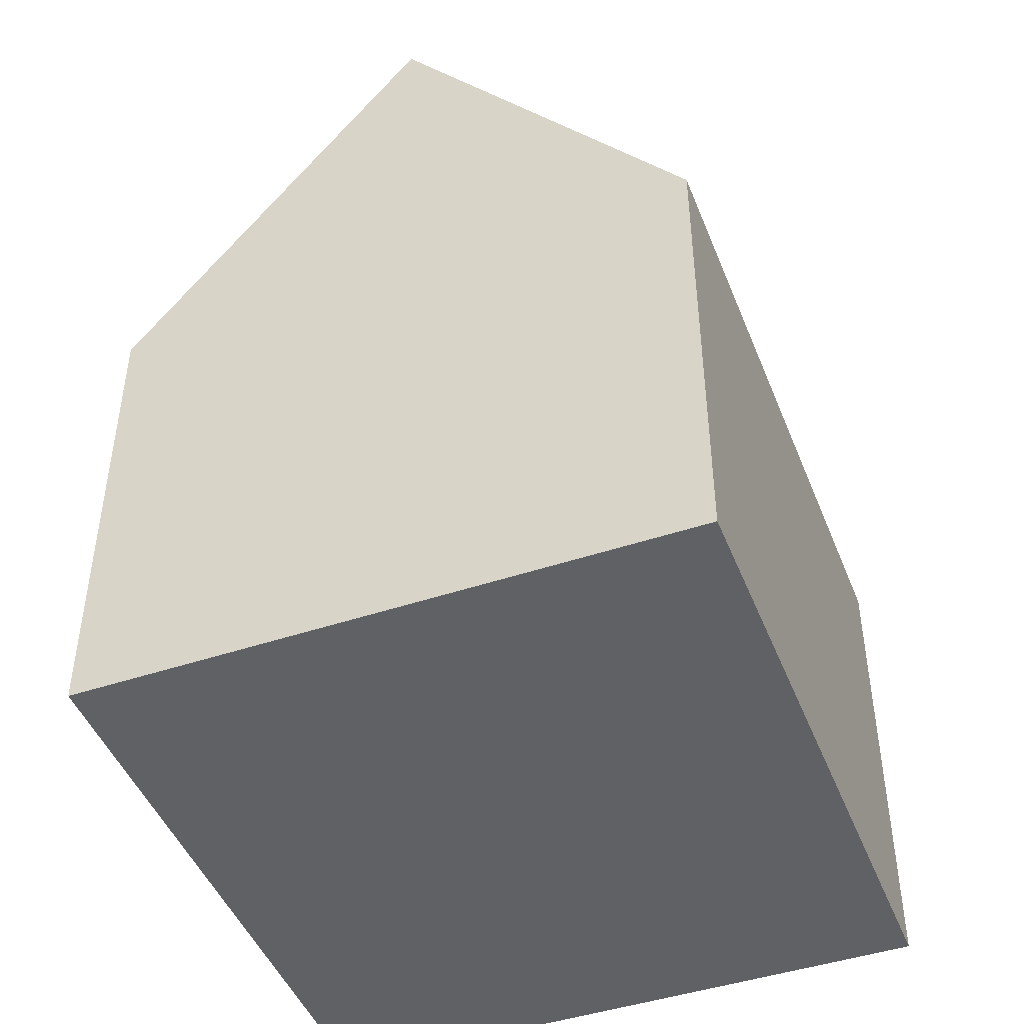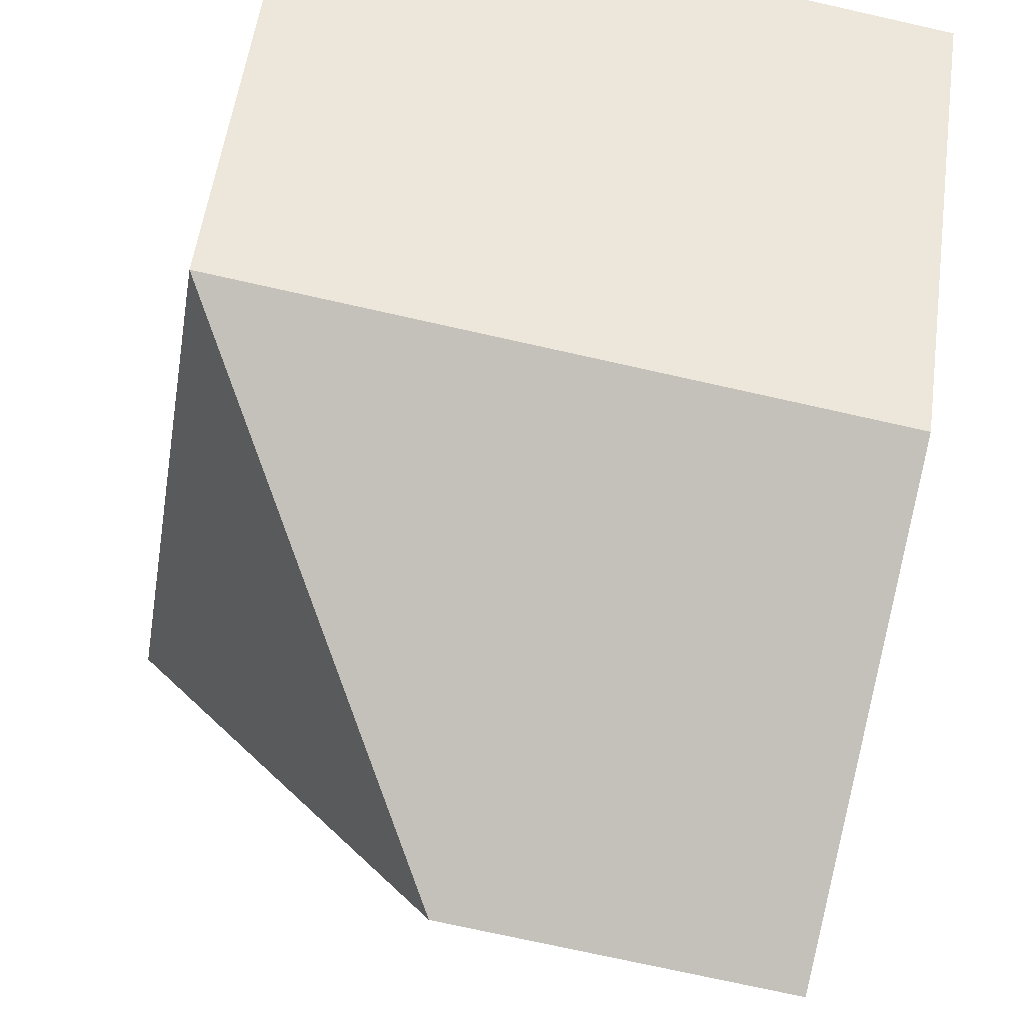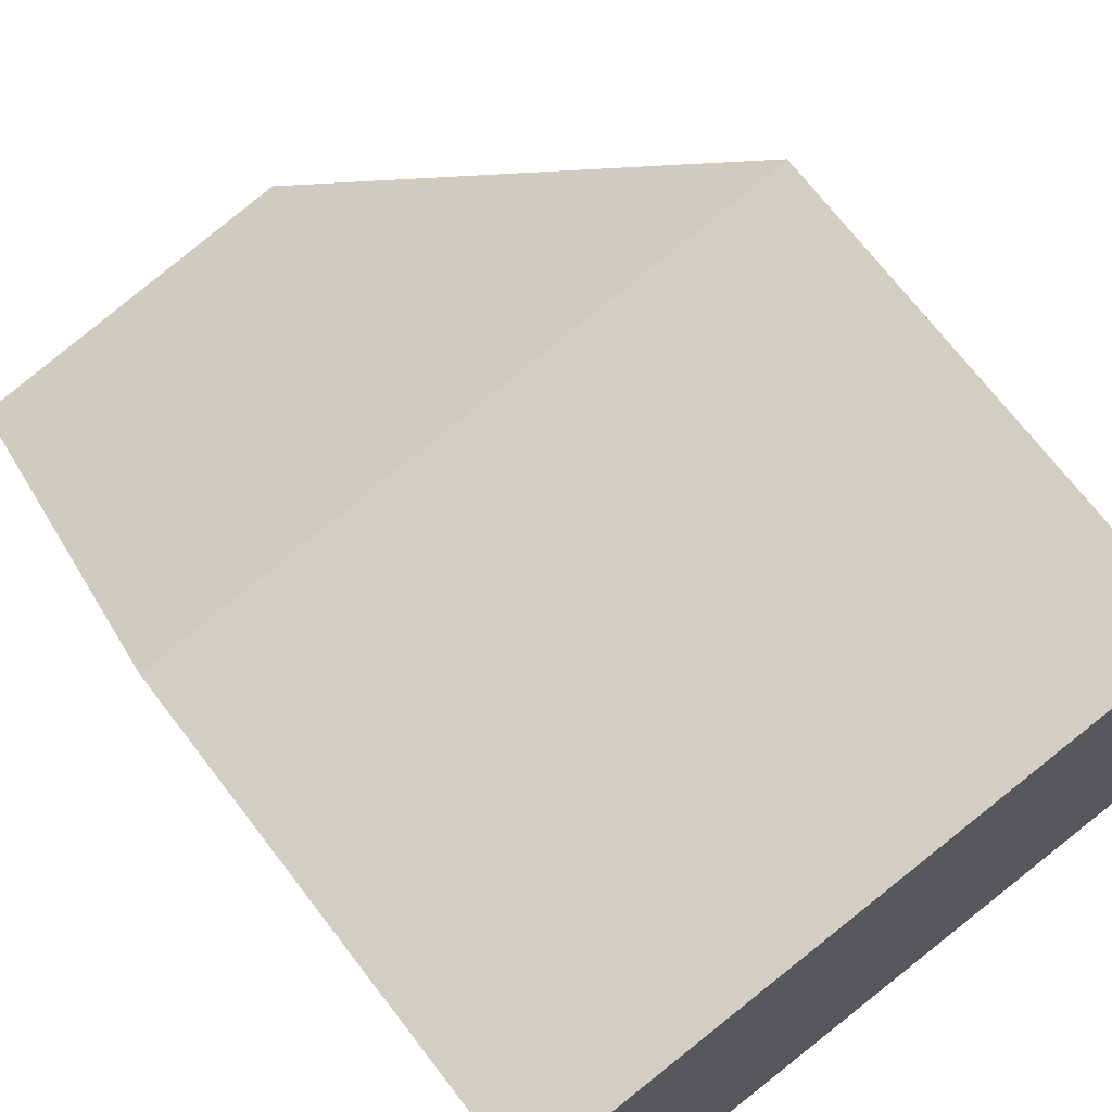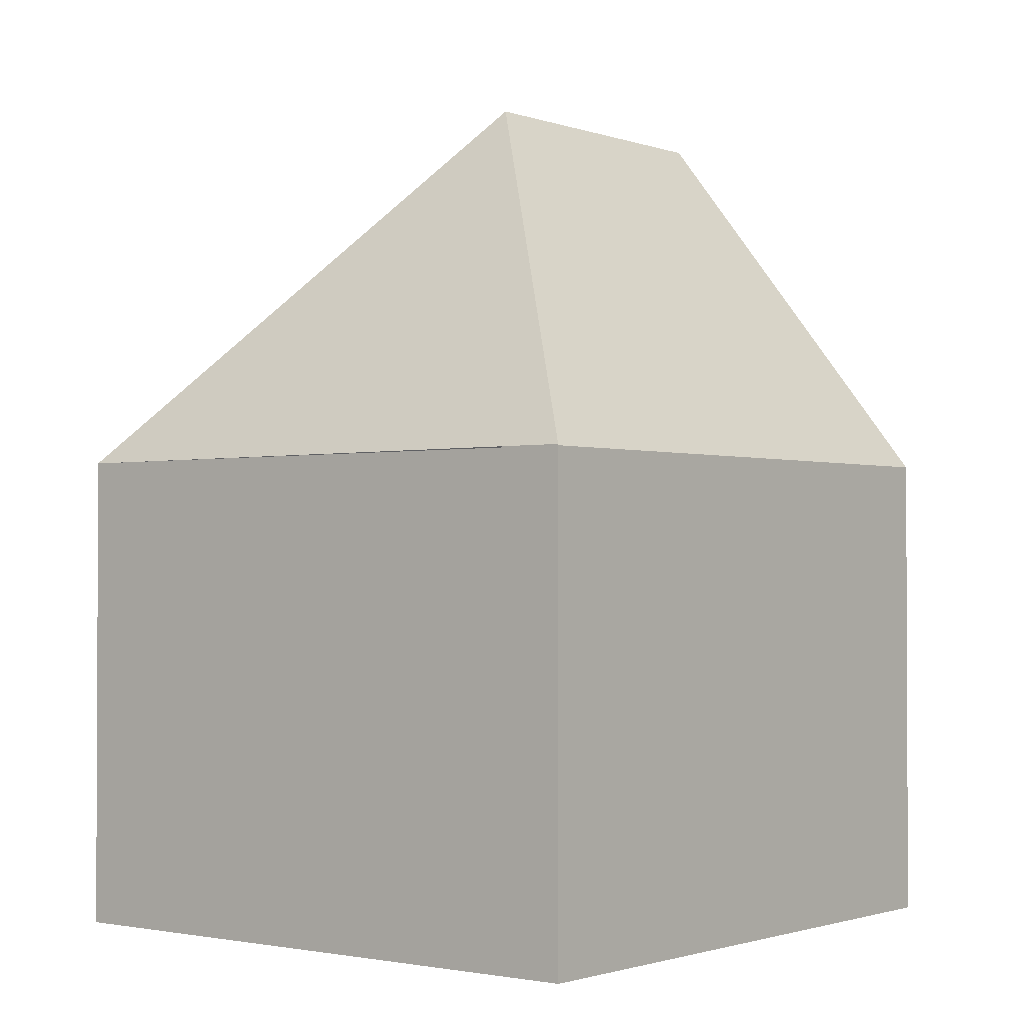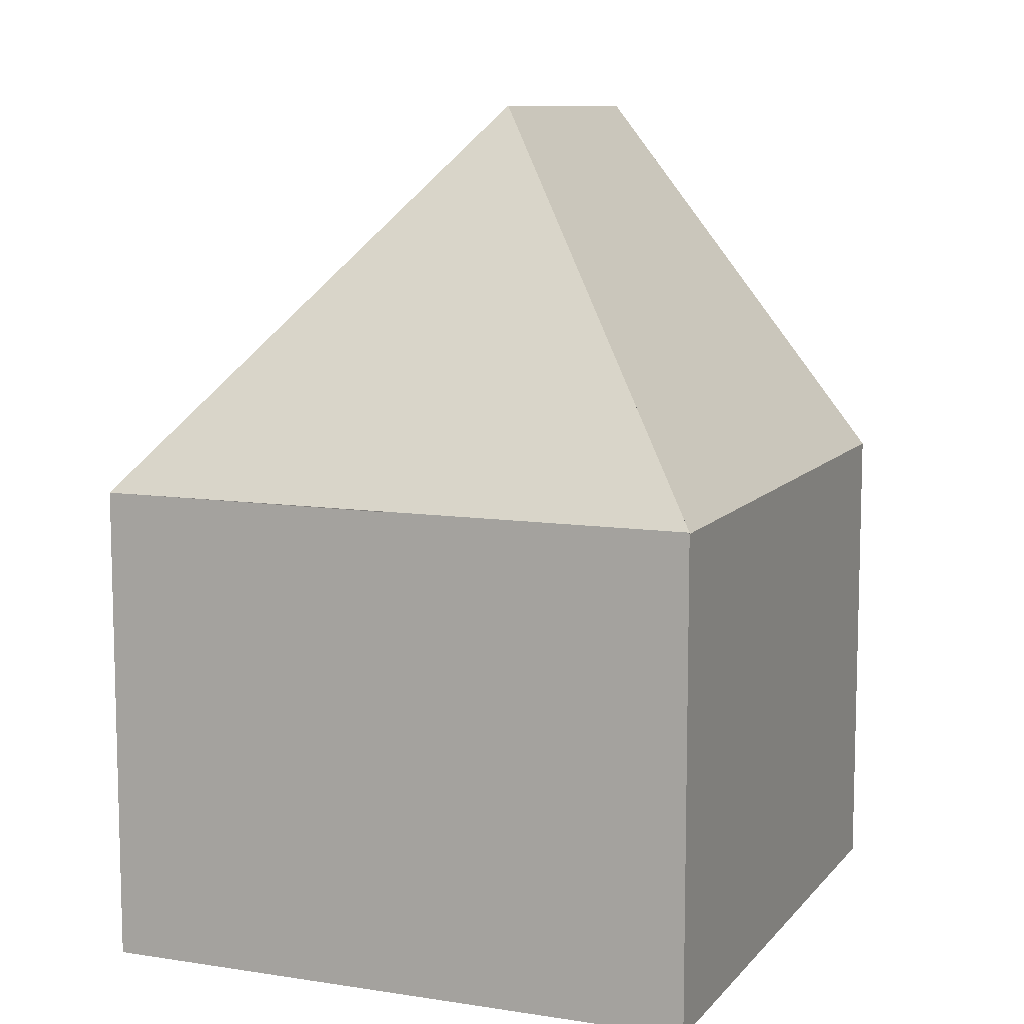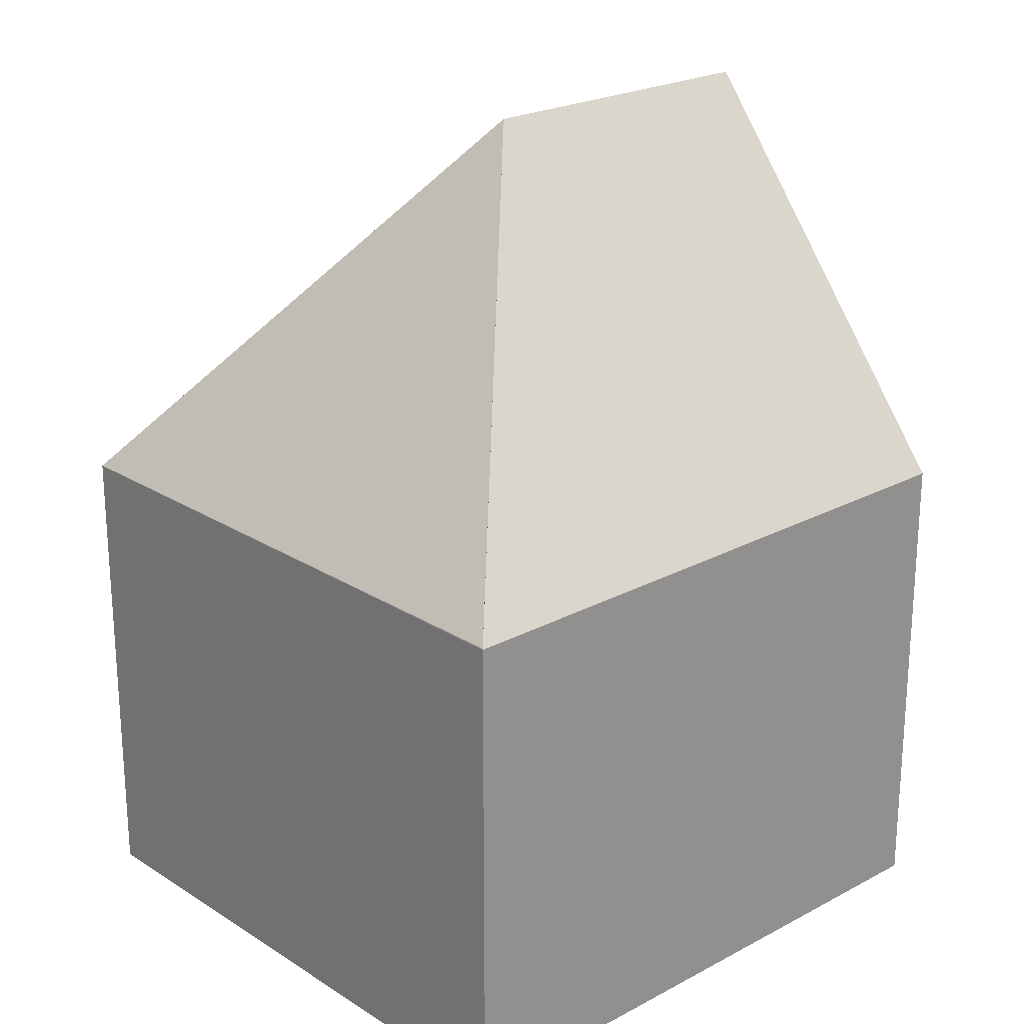
<metadata>
{"format":"obj","ext":"obj","renderer":"f3d","projection":"perspective","resolution":1024,"background":"white","views":[{"elev":-46.4,"azim":-79.0,"up":"+Y"},{"elev":53.4,"azim":-172.3,"up":"+Z"},{"elev":70.7,"azim":-37.5,"up":"+Z"},{"elev":-1.5,"azim":118.9,"up":"+Y"},{"elev":9.6,"azim":102.7,"up":"+Y"},{"elev":22.8,"azim":127.8,"up":"+Y"}]}
</metadata>
<code>
v  1.429 7.461 -8.196
v  10.38 6.912 -7.055
v  1.5 6.941 -8.603
v  0.751 12.43 -4.306
v  5.362 12.43 -3.49
v  0.063 7.393 -0.363
v  0 6.929 4.243e-16
v  8.953 6.929 1.584
v  10.38 6.929 -7.055
v  0 0 0
v  8.953 -9.699e-17 1.584
v  10.38 4.32e-16 -7.055
v  1.5 5.268e-16 -8.603
v  1.429 5.019e-16 -8.196
v  0.063 2.223e-17 -0.363
v  0.751 2.637e-16 -4.306
g defaultobject
f 1 2 3
f 2 1 4
f 2 4 5
f 6 5 4
f 5 6 7
f 5 7 8
f 9 5 8
f 5 9 2
f 10 8 7
f 8 10 11
f 11 2 8
f 2 11 12
f 2 13 3
f 13 2 12
f 1 6 4
f 6 1 3
f 6 3 13
f 6 13 7
f 7 13 14
f 7 14 15
f 7 15 10
f 15 14 16
f 11 13 12
f 13 11 16
f 16 11 10
f 13 16 14
f 16 10 15

</code>
